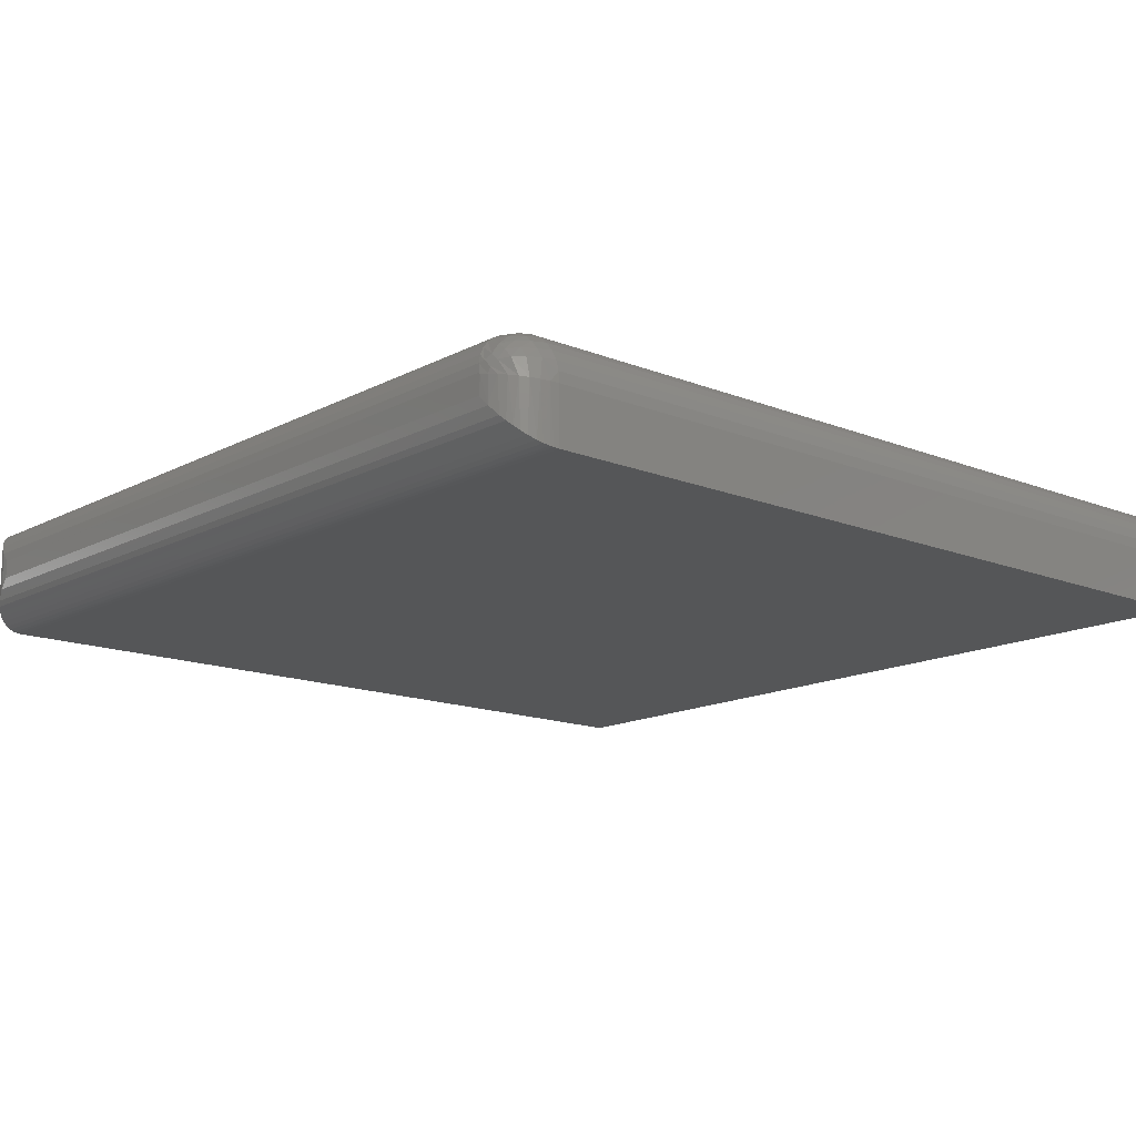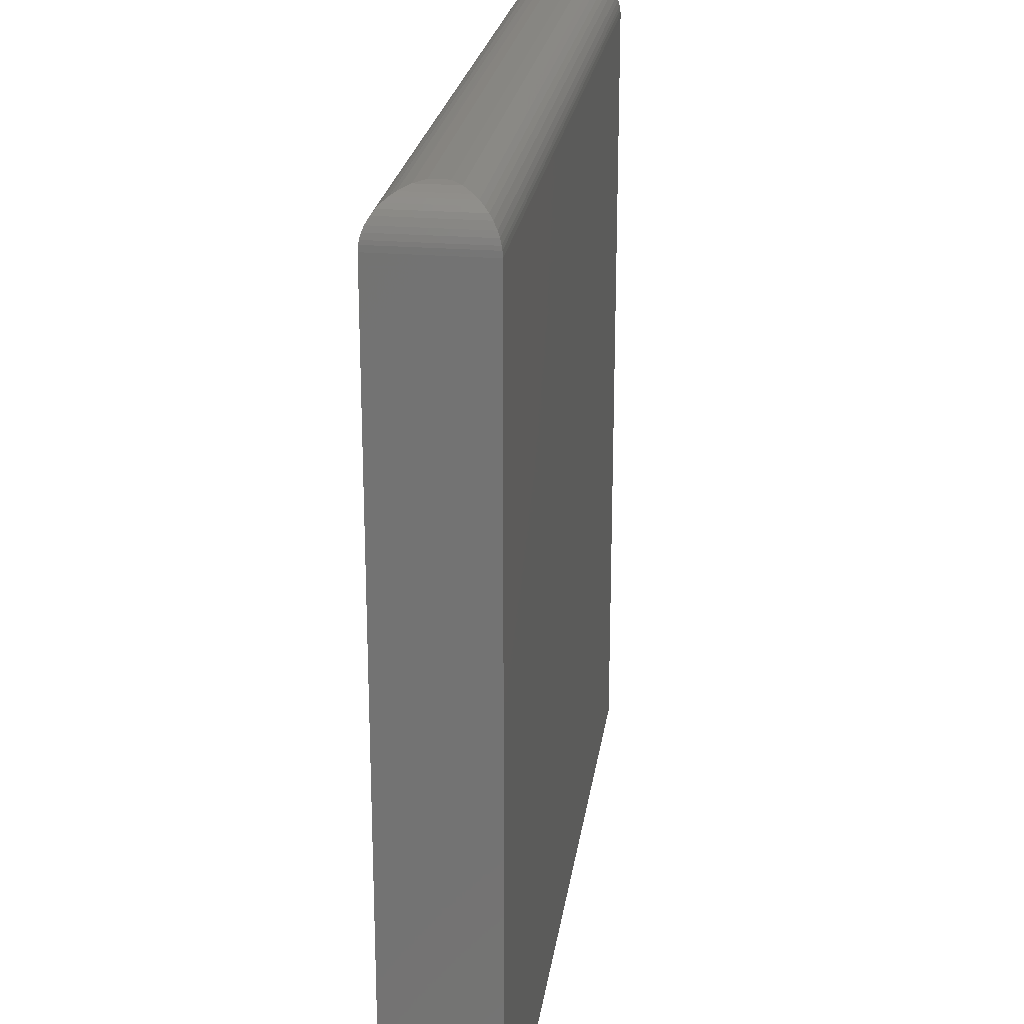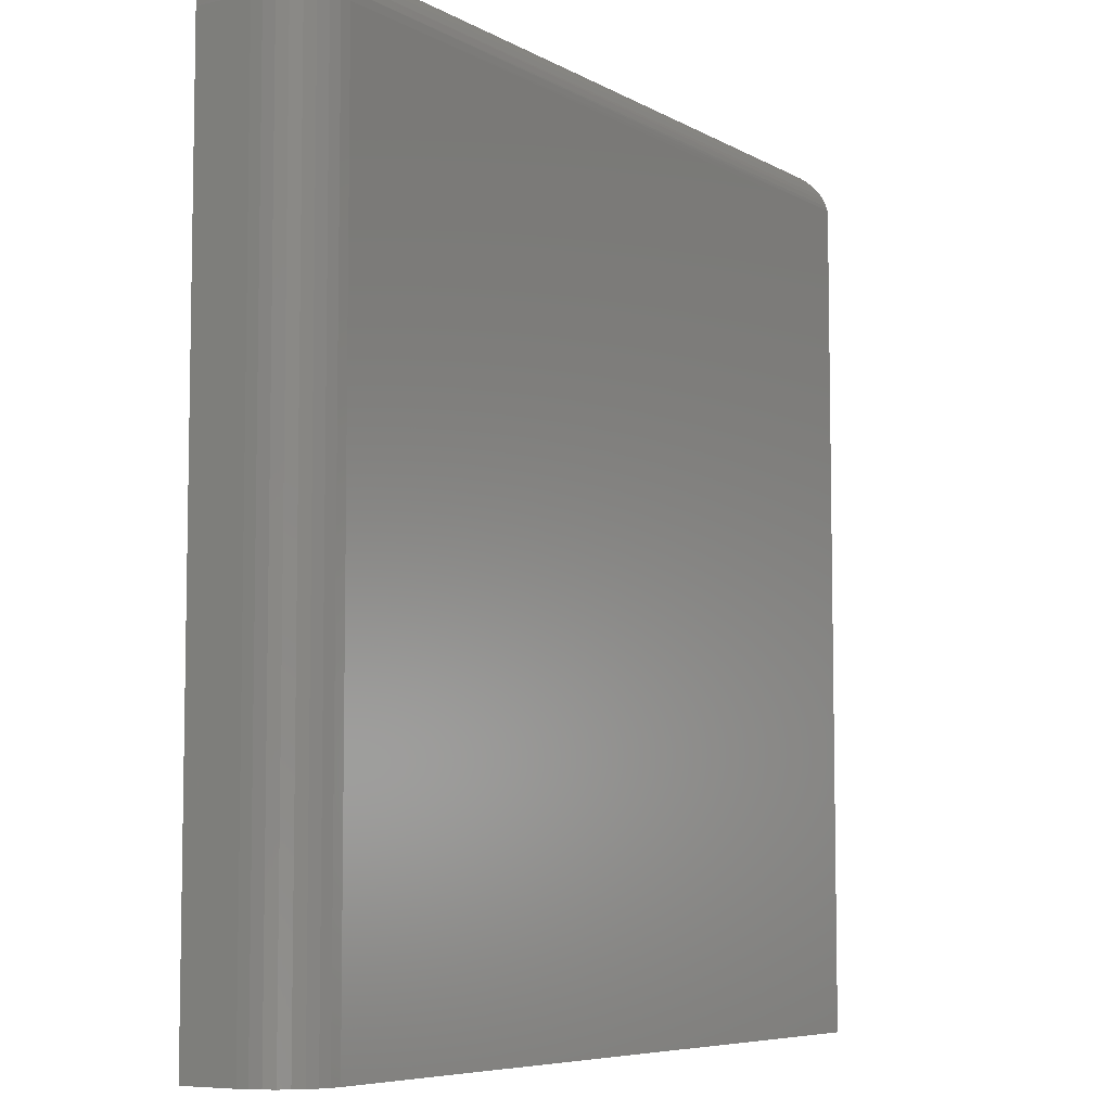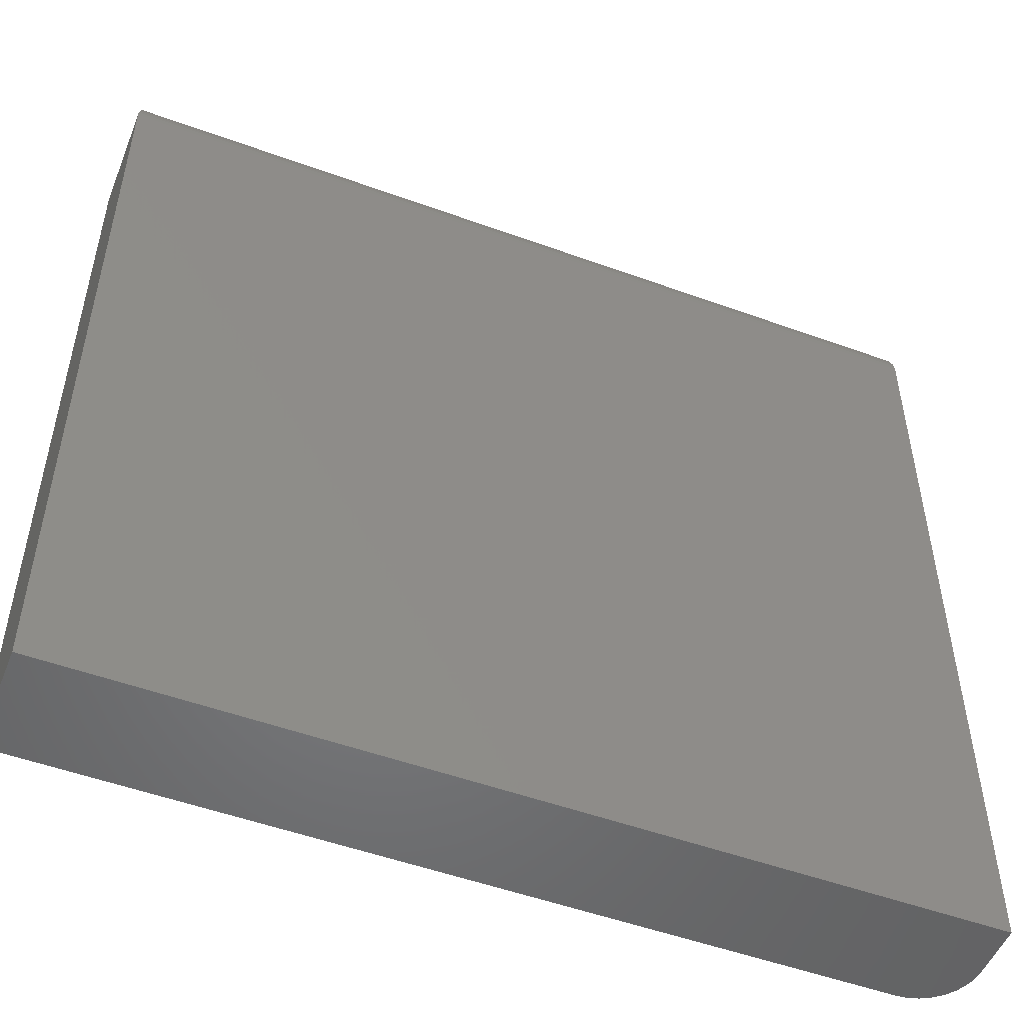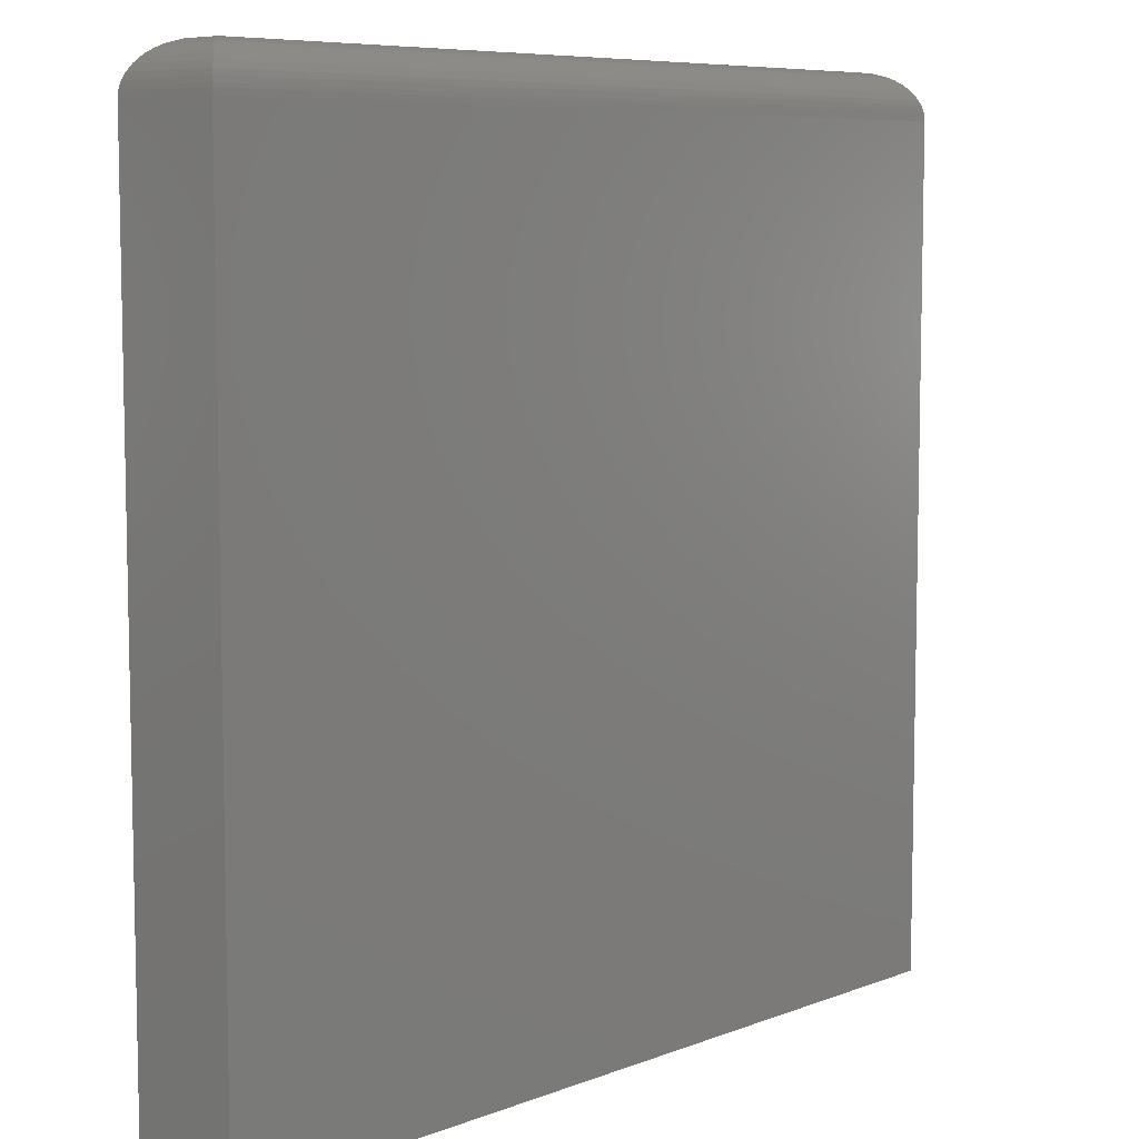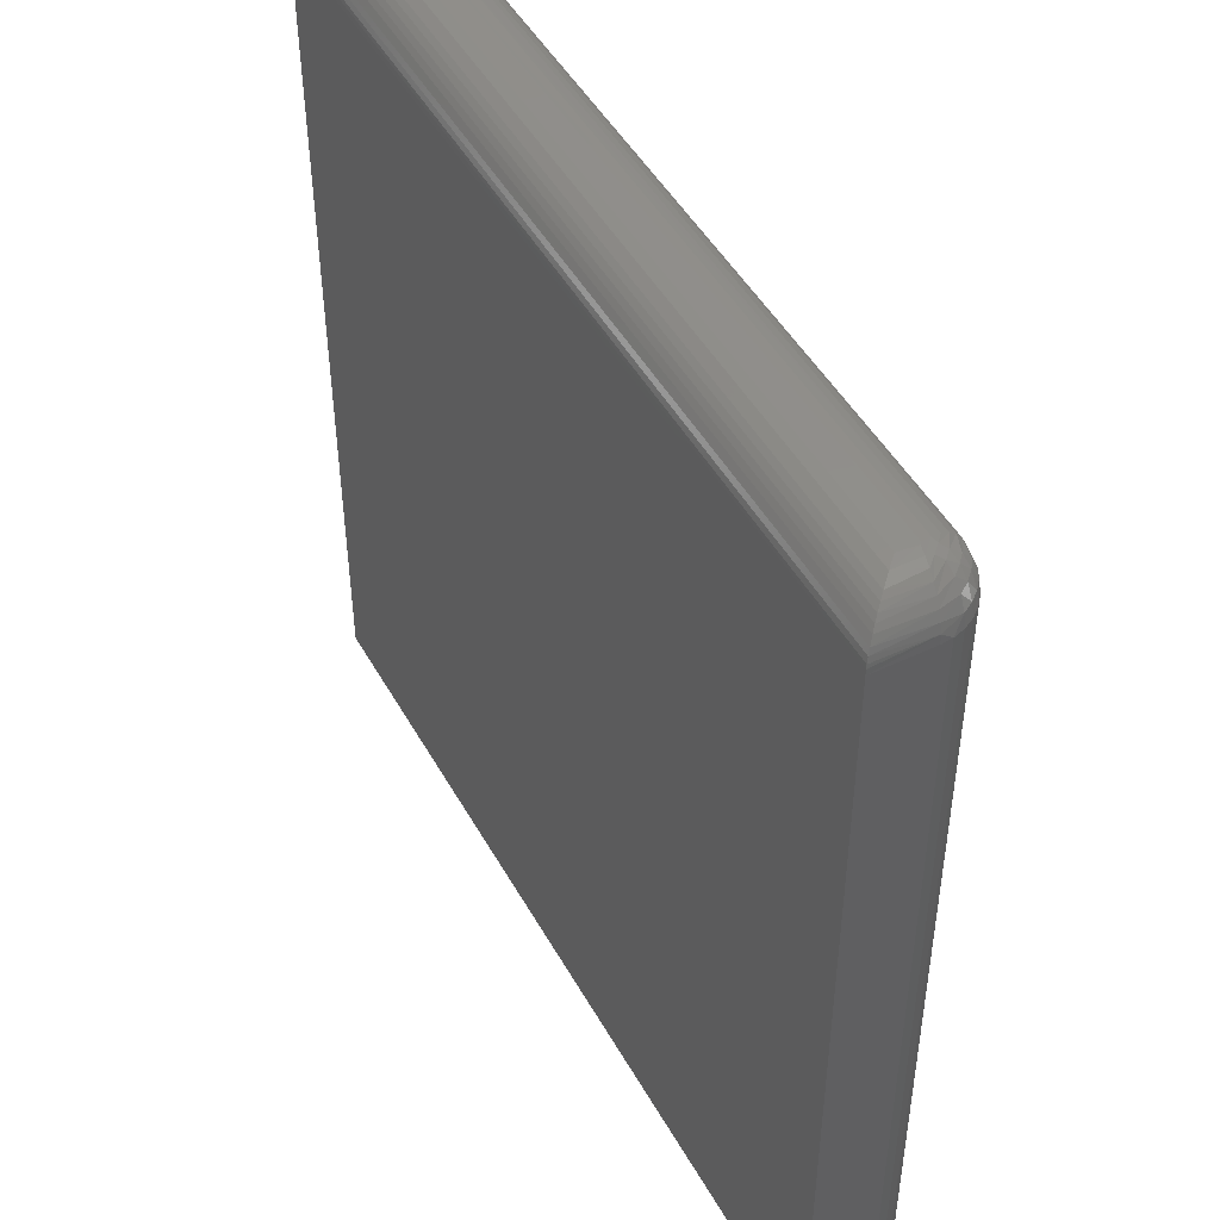
<metadata>
{"format":"stl","ext":"stl","renderer":"f3d","projection":"perspective","resolution":1024,"background":"white","views":[{"elev":-14.5,"azim":48.8,"up":"+Y"},{"elev":23.1,"azim":-82.0,"up":"+Z"},{"elev":-6.7,"azim":122.4,"up":"+Z"},{"elev":-51.3,"azim":-21.6,"up":"+Z"},{"elev":7.5,"azim":-47.2,"up":"+Z"},{"elev":47.7,"azim":61.9,"up":"+Z"}]}
</metadata>
<code>
# stl→obj: 90 verts, 176 faces
v -0.04688 7.806e-17 0.7109
v -0.7497 -0.0002996 0.7158
v -0.04673 -0.0007211 0.7184
v -0.75 4.833e-33 0.7109
v -0.7492 -0.0008186 0.7189
v -0.7479 -0.00206 0.7235
v -0.0463 -0.002857 0.7256
v -0.7462 -0.003838 0.7278
v -0.04561 -0.006327 0.7323
v -0.743 -0.007027 0.7333
v -0.7399 -0.01007 0.7371
v -0.04468 -0.011 0.7381
v -0.7366 -0.01343 0.7404
v -0.7325 -0.01752 0.7435
v -0.04353 -0.0167 0.743
v -0.7282 -0.02182 0.746
v -0.04223 -0.02323 0.7466
v -0.7197 -0.03028 0.749
v -0.04081 -0.03034 0.749
v -0.7109 -0.03906 0.75
v -0.03906 -0.03906 0.75
v -0.03932 -0.03778 0.75
v -0.03906 -0.05469 0.75
v -0.03778 -0.03932 0.75
v -0.03028 -0.06347 0.749
v 5.394e-17 -0.09375 0.7109
v -0.0007211 -0.04673 0.7184
v -0.0002996 -0.09345 0.7158
v 4.874e-17 -0.04688 0.7109
v -0.03034 -0.04081 0.749
v -0.02323 -0.04223 0.7466
v -0.02182 -0.07193 0.746
v -0.0167 -0.04353 0.743
v -0.01752 -0.07623 0.7435
v -0.01343 -0.08032 0.7404
v -0.011 -0.04468 0.7381
v -0.01008 -0.08368 0.7371
v -0.006327 -0.04561 0.7323
v -0.007027 -0.08672 0.7333
v -0.003838 -0.08991 0.7278
v -0.002857 -0.0463 0.7256
v -0.00206 -0.09169 0.7235
v -0.0008186 -0.09293 0.7189
v -0.75 0 0
v -0.04688 7.806e-17 -4.305e-17
v 0 -0.09375 -4.592e-17
v 5.204e-18 -0.04688 -4.592e-17
v -0.003568 -0.02894 -4.571e-17
v -0.0009007 -0.03773 -4.587e-17
v -0.75 -0.09375 0
v -0.03773 -0.0009007 -4.361e-17
v -0.02894 -0.003568 -4.415e-17
v -0.02083 -0.0079 -4.465e-17
v -0.01373 -0.01373 -4.508e-17
v -0.0079 -0.02083 -4.544e-17
v -0.7109 -0.05469 0.75
v -0.03773 -0.0009007 0.7109
v -0.02894 -0.003568 0.7109
v -0.02083 -0.0079 0.7109
v -0.01373 -0.01373 0.7109
v -0.0079 -0.02083 0.7109
v -0.003568 -0.02894 0.7109
v -0.0009007 -0.03773 0.7109
v -0.02967 -0.005028 0.7224
v -0.02947 -0.01003 0.7324
v -0.005028 -0.02967 0.7224
v -0.02984 -0.01682 0.7401
v -0.01003 -0.02947 0.7324
v -0.03087 -0.0249 0.7456
v -0.01682 -0.02984 0.7401
v -0.03557 -0.02915 0.7483
v -0.0249 -0.03087 0.7456
v -0.02915 -0.03557 0.7483
v -0.009381 -0.02193 0.7231
v -0.01539 -0.02195 0.7334
v -0.01508 -0.01508 0.7234
v -0.02195 -0.01539 0.7334
v -0.02193 -0.009381 0.7231
v -0.0229 -0.0229 0.7408
v -0.75 -0.09375 0.7109
v -0.7197 -0.06347 0.749
v -0.7282 -0.07193 0.746
v -0.7325 -0.07623 0.7435
v -0.7366 -0.08032 0.7404
v -0.7399 -0.08367 0.7371
v -0.743 -0.08672 0.7333
v -0.7462 -0.08991 0.7278
v -0.7479 -0.09169 0.7235
v -0.7492 -0.09293 0.7189
v -0.7497 -0.09345 0.7158
f 1 2 3
f 1 4 2
f 3 2 5
f 3 5 6
f 3 6 7
f 7 6 8
f 7 8 9
f 8 10 9
f 9 10 11
f 9 11 12
f 12 11 13
f 12 13 14
f 12 14 15
f 15 14 16
f 15 16 17
f 17 16 18
f 17 18 19
f 20 21 22
f 20 22 19
f 20 19 18
f 23 24 21
f 23 25 24
f 26 27 28
f 26 29 27
f 24 25 30
f 31 30 25
f 25 32 31
f 33 31 32
f 33 32 34
f 33 34 35
f 33 35 36
f 35 37 36
f 38 36 37
f 38 37 39
f 38 39 40
f 38 40 41
f 40 42 41
f 27 41 42
f 27 42 43
f 27 43 28
f 44 4 45
f 45 4 1
f 46 47 26
f 26 47 29
f 47 48 49
f 46 50 44
f 46 44 45
f 46 45 51
f 46 51 52
f 46 52 53
f 46 53 54
f 46 54 55
f 46 55 48
f 46 48 47
f 23 21 56
f 56 21 20
f 45 1 51
f 51 1 57
f 51 57 52
f 52 57 58
f 52 58 53
f 53 58 59
f 53 59 54
f 54 59 60
f 54 60 55
f 55 60 61
f 55 61 48
f 48 61 62
f 48 62 49
f 49 62 63
f 49 63 47
f 47 63 29
f 1 64 57
f 1 3 64
f 7 65 64
f 7 64 3
f 66 41 27
f 66 27 63
f 66 63 62
f 9 67 65
f 9 65 7
f 68 38 41
f 68 41 66
f 12 69 67
f 12 67 9
f 70 36 38
f 70 38 68
f 15 71 69
f 15 69 12
f 72 33 36
f 72 36 70
f 21 24 22
f 24 30 22
f 22 30 19
f 30 73 19
f 19 73 71
f 19 71 17
f 29 63 27
f 68 66 74
f 68 74 75
f 75 74 76
f 75 76 77
f 76 78 77
f 65 77 78
f 78 64 65
f 70 68 75
f 70 75 79
f 79 75 77
f 79 77 67
f 77 65 67
f 72 70 79
f 72 79 69
f 79 67 69
f 72 73 33
f 73 31 33
f 73 72 69
f 73 69 71
f 71 15 17
f 73 30 31
f 66 62 74
f 74 62 61
f 74 61 76
f 76 61 60
f 76 60 78
f 78 60 59
f 78 59 64
f 64 59 58
f 64 58 57
f 50 46 80
f 80 46 26
f 80 4 50
f 50 4 44
f 23 81 25
f 23 56 81
f 25 81 82
f 25 82 32
f 32 82 83
f 32 83 34
f 34 83 84
f 34 84 35
f 35 84 85
f 35 85 37
f 37 85 86
f 37 86 39
f 39 86 87
f 39 87 40
f 40 87 88
f 40 88 42
f 42 88 89
f 80 26 90
f 90 26 28
f 90 28 89
f 89 28 43
f 89 43 42
f 56 18 81
f 56 20 18
f 5 88 6
f 6 88 87
f 6 87 8
f 8 87 86
f 8 86 10
f 10 86 85
f 10 85 11
f 11 85 84
f 11 84 13
f 13 84 83
f 13 83 14
f 14 83 82
f 14 82 16
f 16 82 81
f 16 81 18
f 4 80 2
f 2 80 90
f 2 90 5
f 5 90 89
f 5 89 88

</code>
